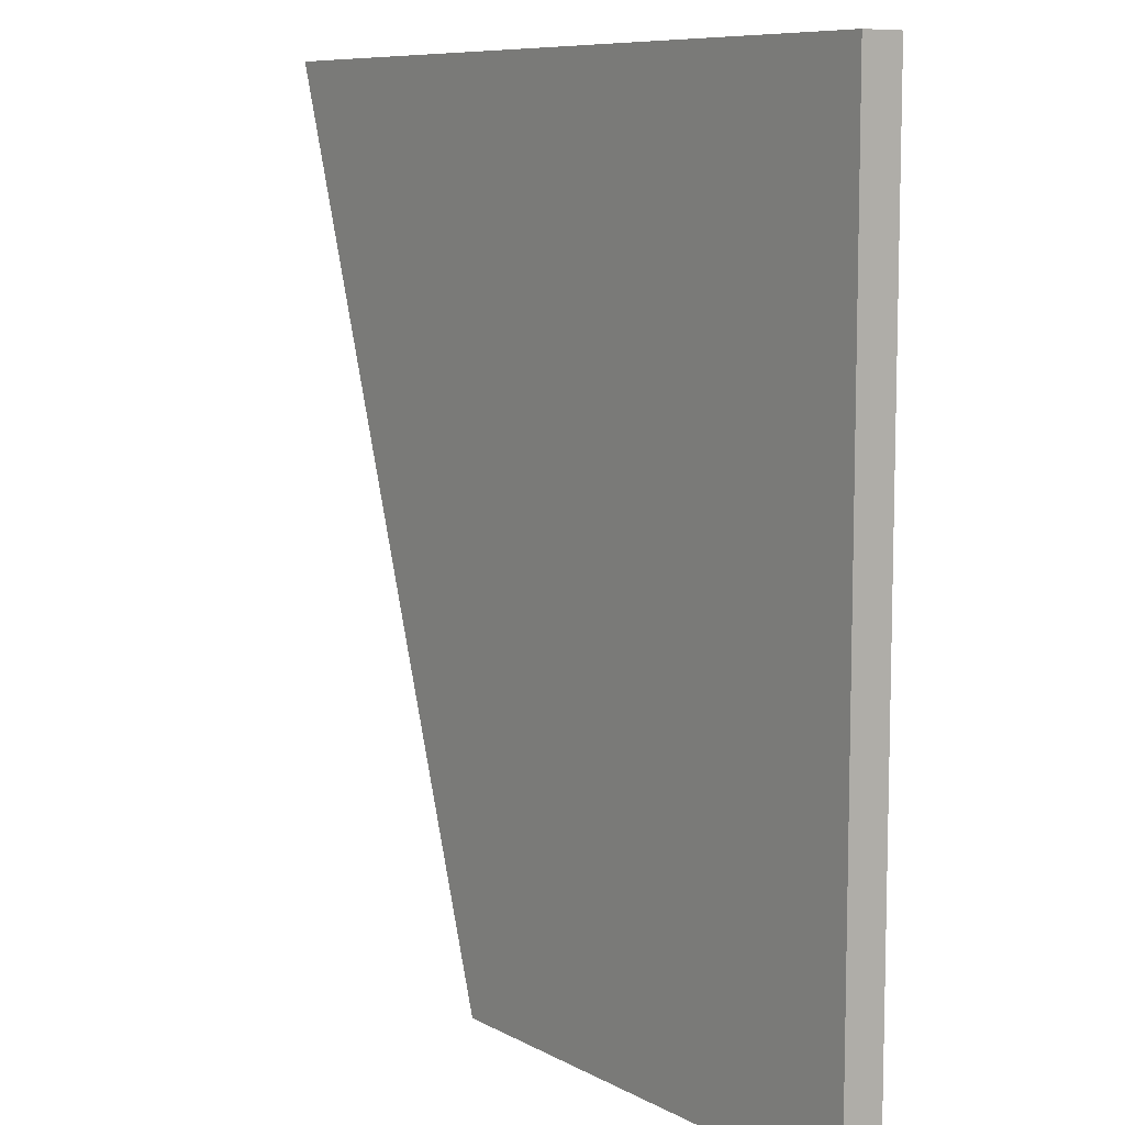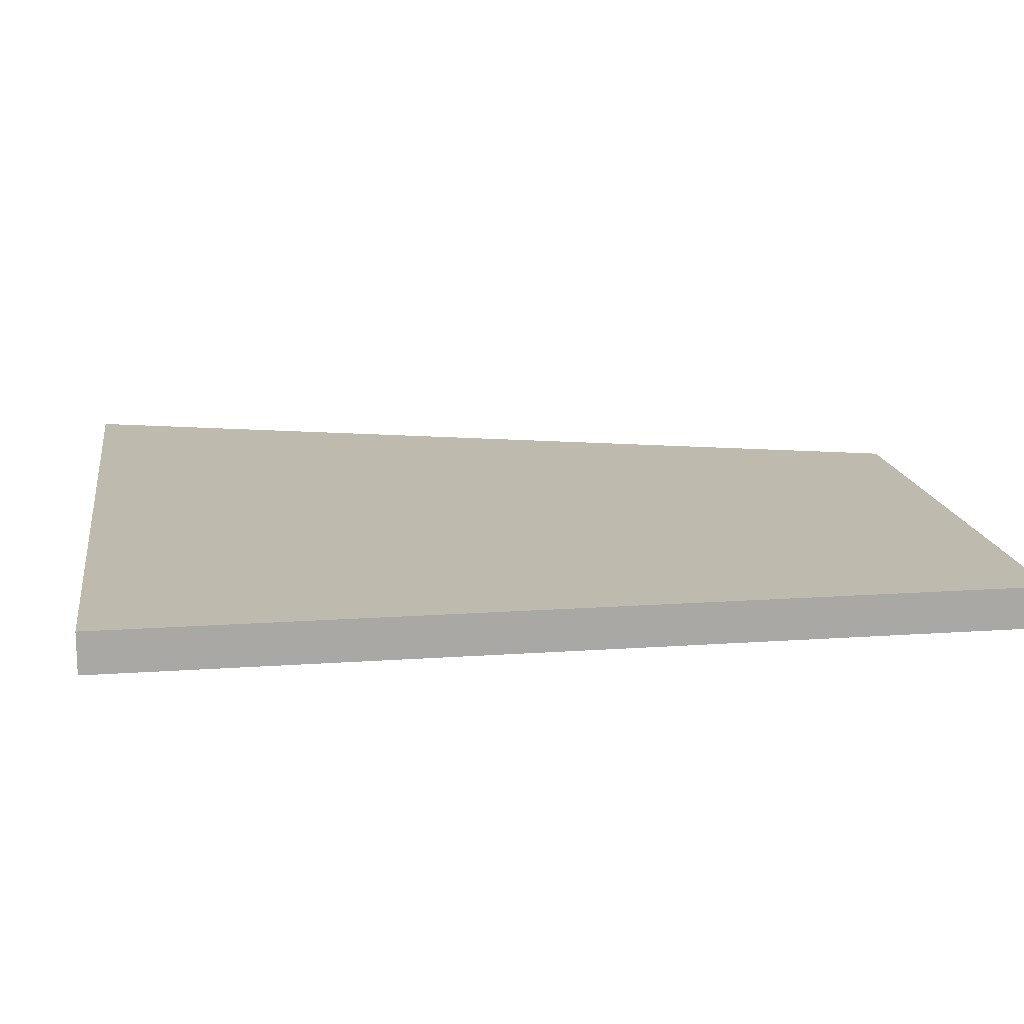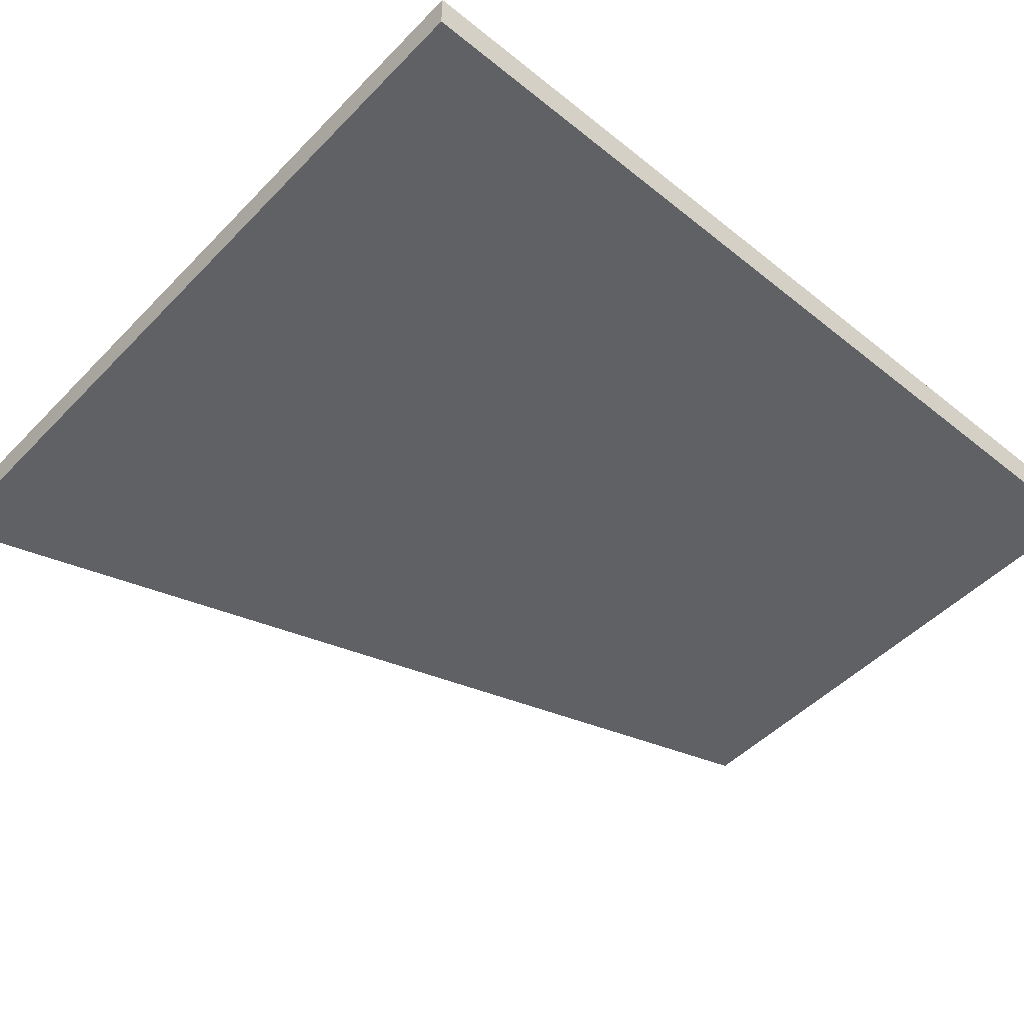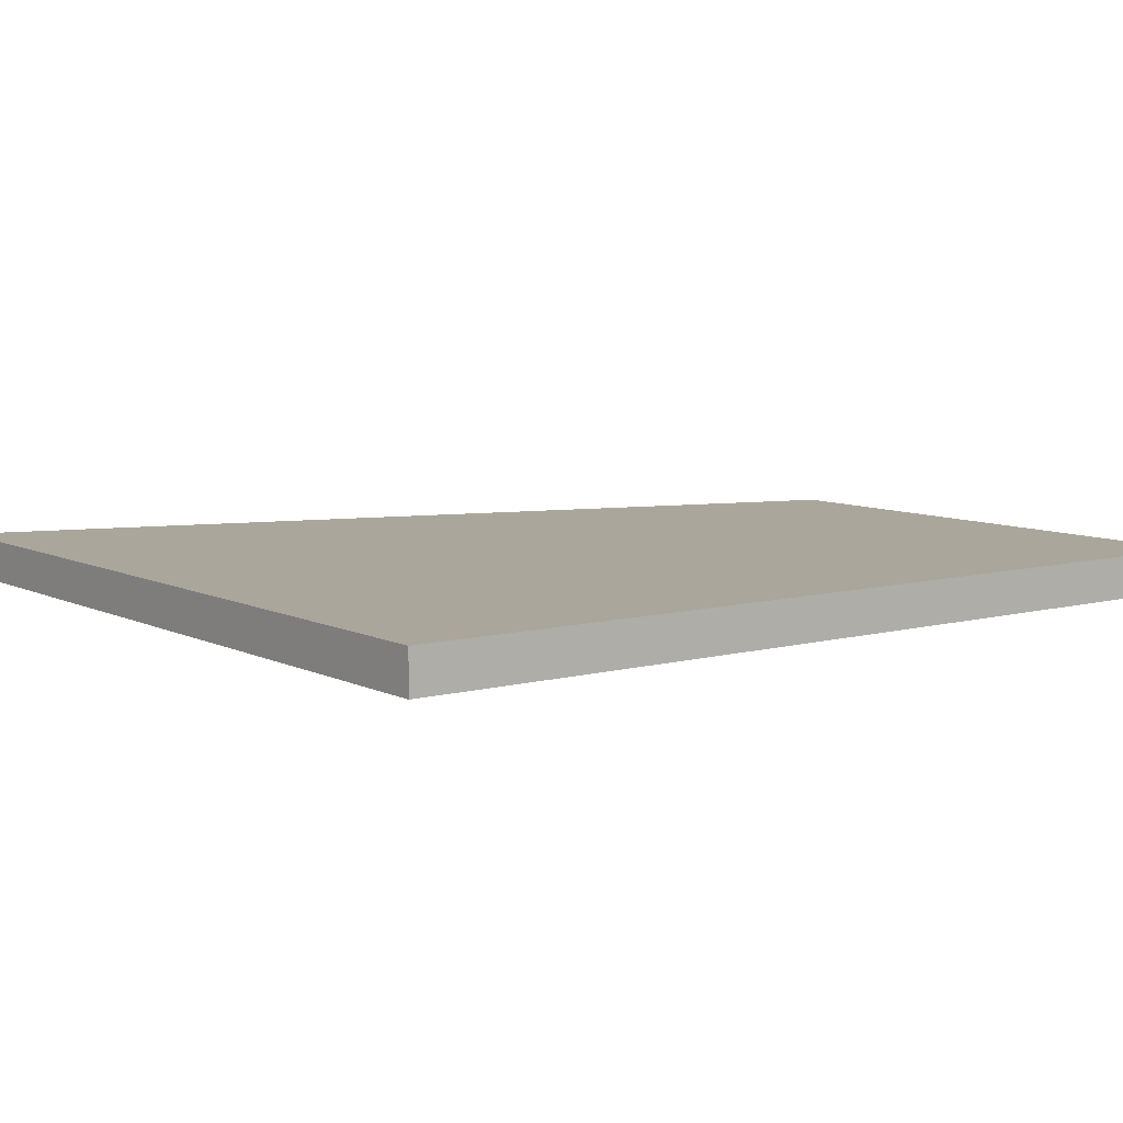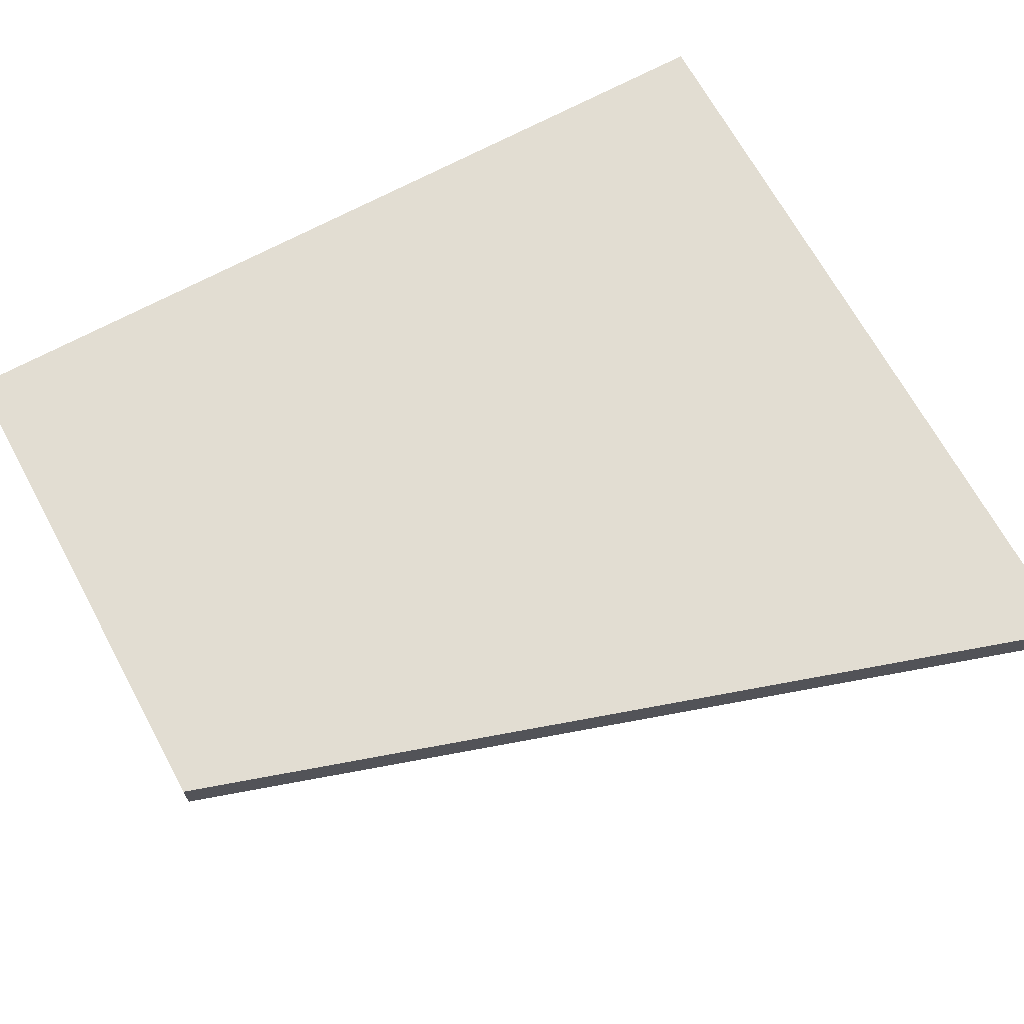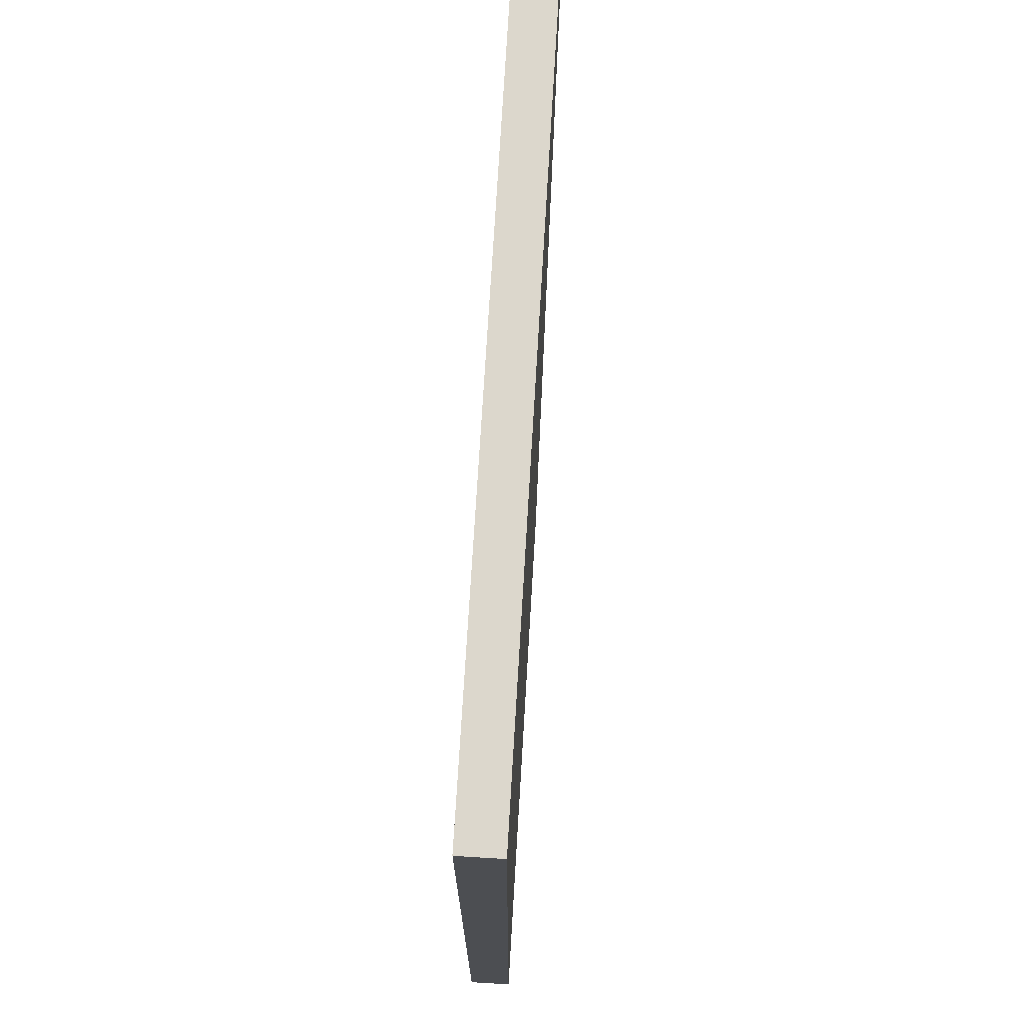
<metadata>
{"format":"obj","ext":"obj","renderer":"f3d","projection":"perspective","resolution":1024,"background":"white","views":[{"elev":8.7,"azim":54.6,"up":"+Z"},{"elev":15.4,"azim":81.5,"up":"+Y"},{"elev":-49.0,"azim":48.3,"up":"+Y"},{"elev":8.0,"azim":53.1,"up":"+Y"},{"elev":68.1,"azim":-118.5,"up":"+Y"},{"elev":73.0,"azim":93.4,"up":"+Z"}]}
</metadata>
<code>
o
v 100 1 100
v 80 1 100
v 80 0 100
v 100 0 100
v 87.1 1 78
v 87.1 0 78
v 100 1 78
v 100 0 78
g
f 1 2 3 4
f 2 5 6 3
f 5 7 8 6
f 7 1 4 8
f 1 7 5
f 5 2 1
f 6 8 4
f 4 3 6

</code>
